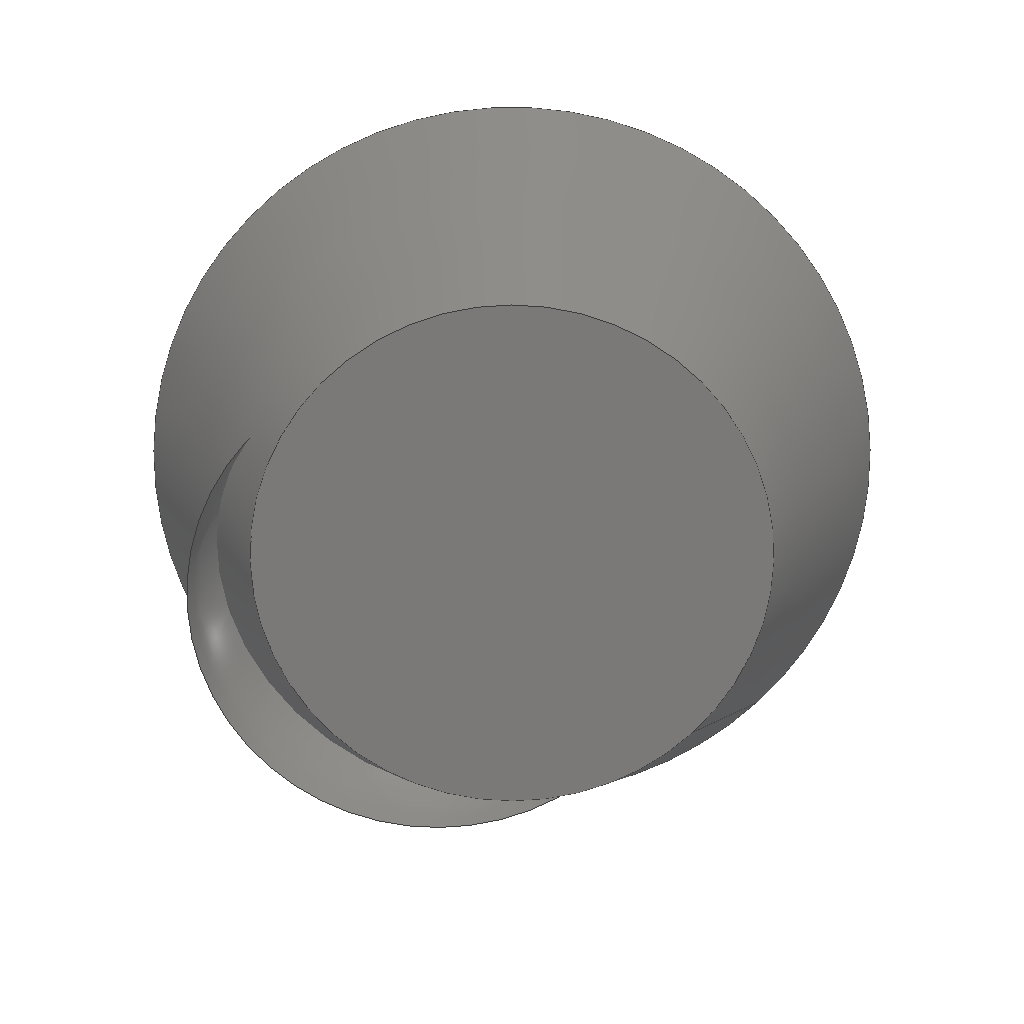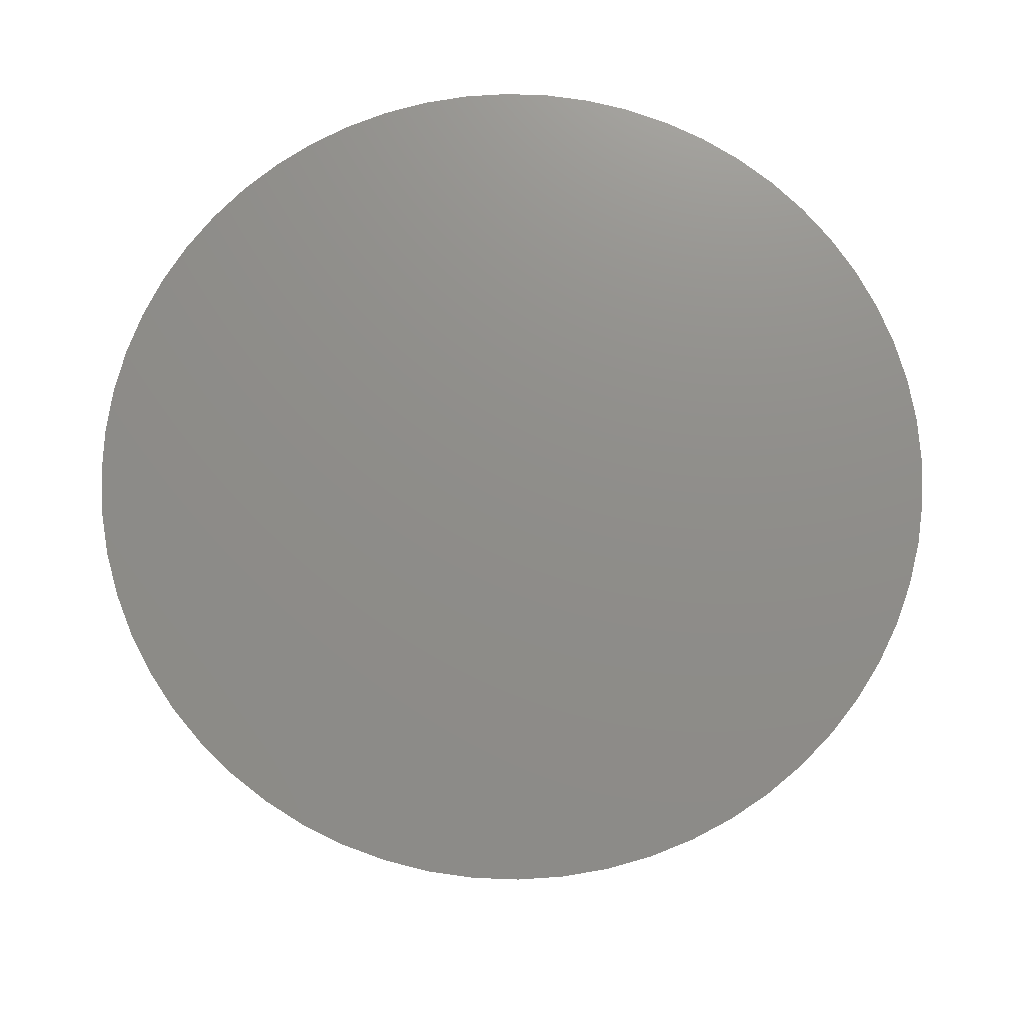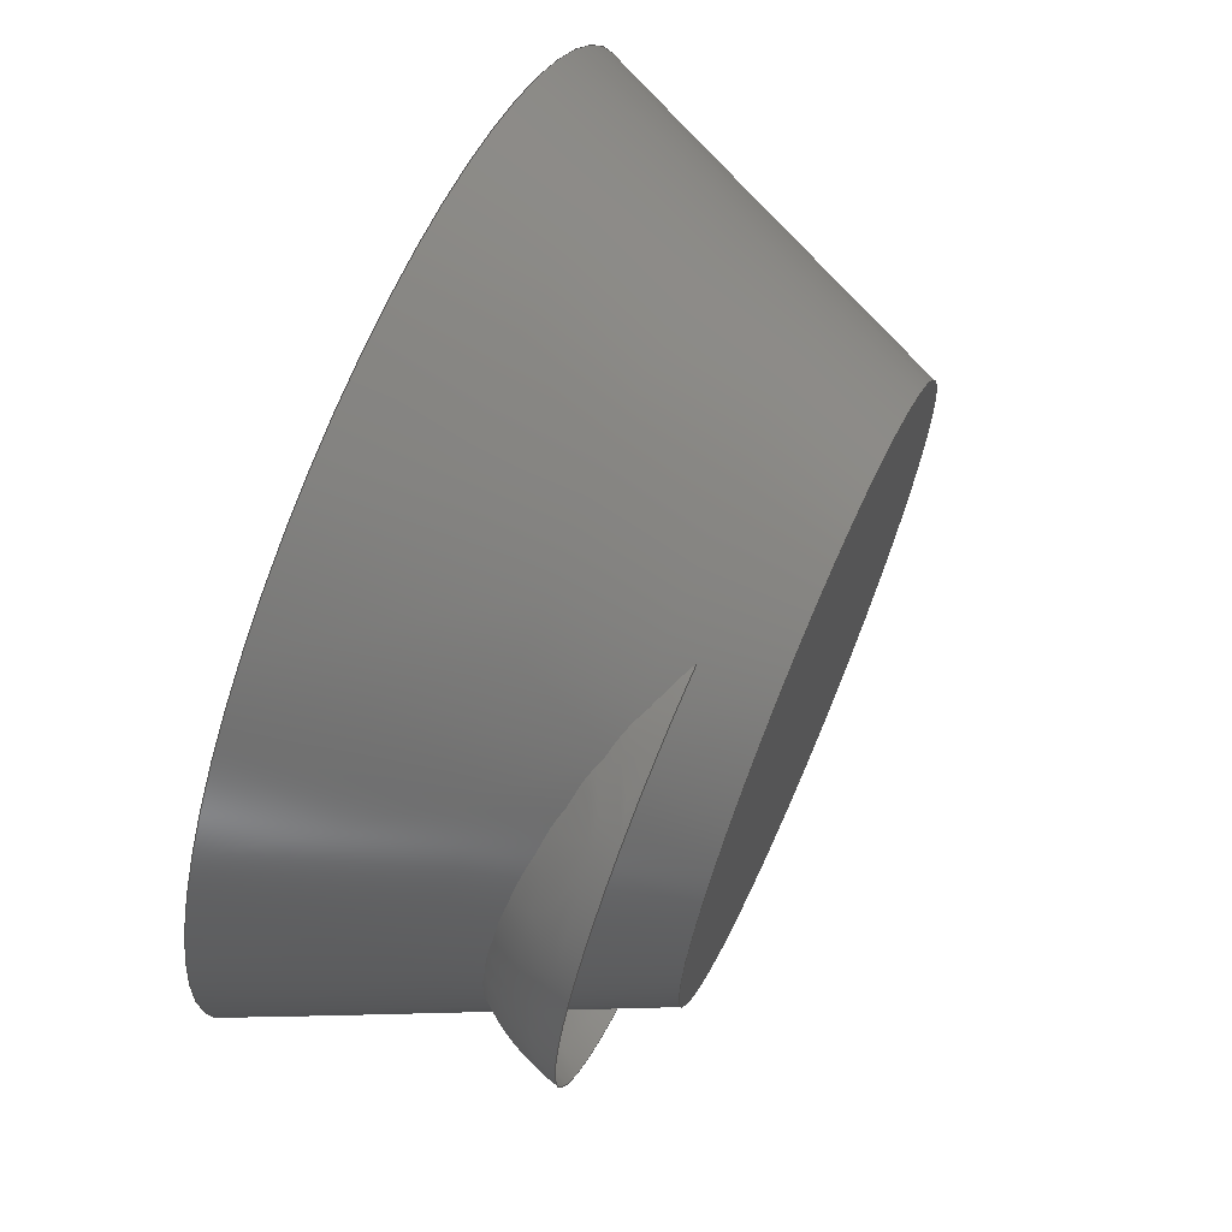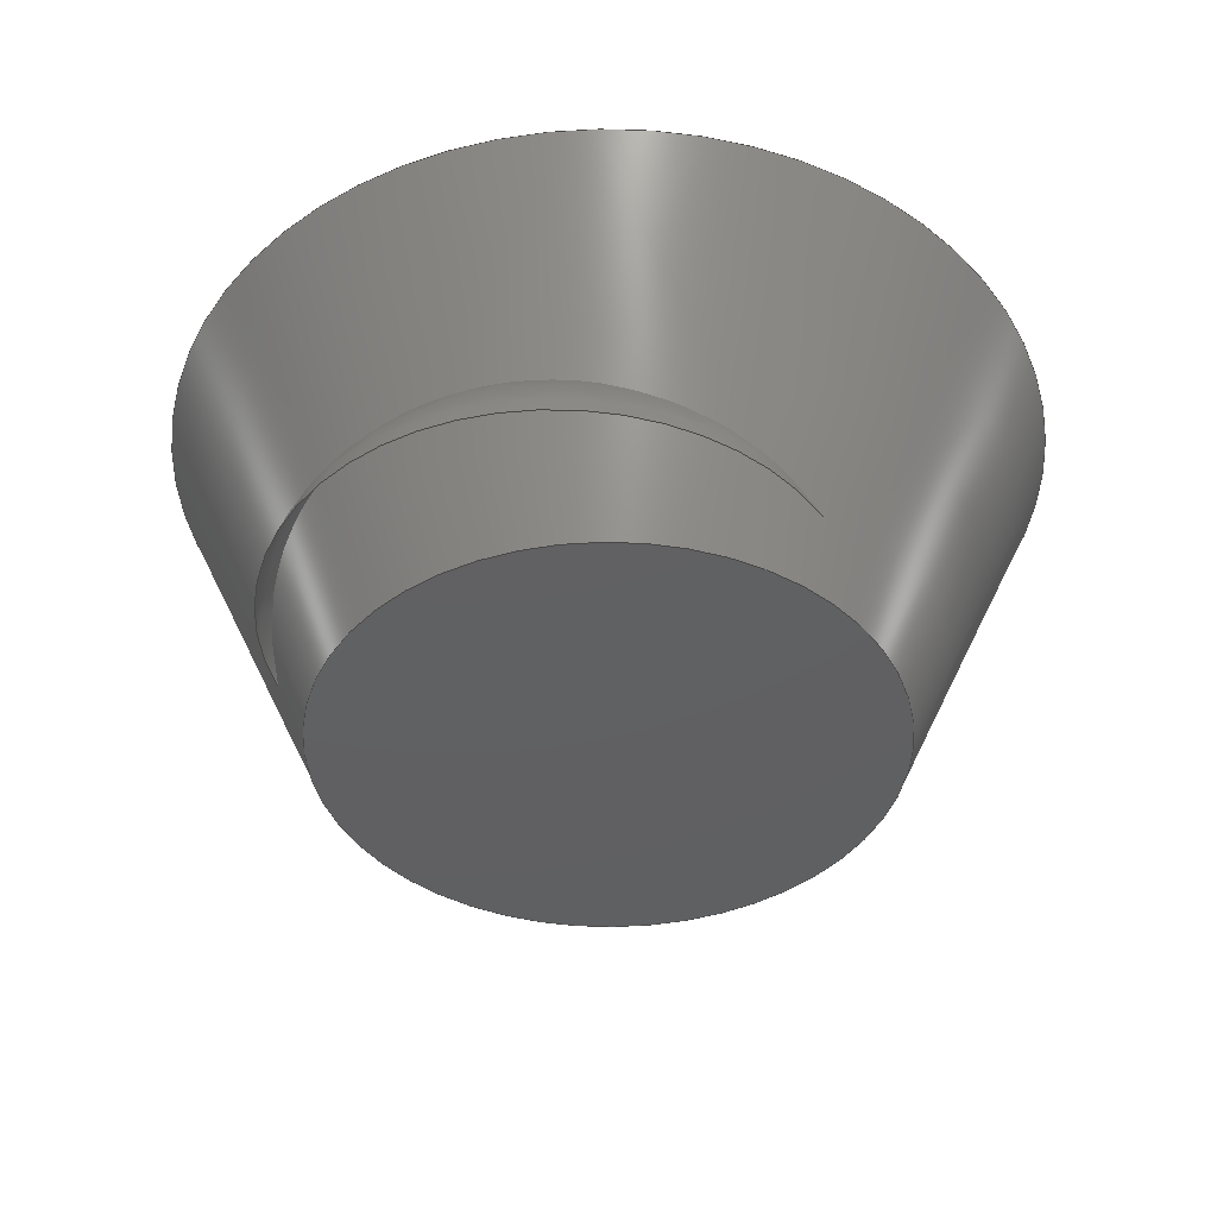
<metadata>
{"format":"step","ext":"step","renderer":"f3d","projection":"perspective","resolution":1024,"background":"white","views":[{"elev":-72.4,"azim":-134.9,"up":"+Z"},{"elev":73.9,"azim":-150.8,"up":"+Z"},{"elev":68.5,"azim":113.5,"up":"+Y"},{"elev":-41.9,"azim":121.0,"up":"+Z"}]}
</metadata>
<code>
ISO-10303-21;
DATA;
#1 = APPLICATION_PROTOCOL_DEFINITION('international standard',
  'automotive_design',2000,#2);
#2 = APPLICATION_CONTEXT(
  'core data for automotive mechanical design processes');
#3 = SHAPE_DEFINITION_REPRESENTATION(#4,#10);
#4 = PRODUCT_DEFINITION_SHAPE('','',#5);
#5 = PRODUCT_DEFINITION('design','',#6,#9);
#6 = PRODUCT_DEFINITION_FORMATION('','',#7);
#7 = PRODUCT('cone','cone','',(#8));
#8 = PRODUCT_CONTEXT('',#2,'mechanical');
#9 = PRODUCT_DEFINITION_CONTEXT('part definition',#2,'design');
#10 = ADVANCED_BREP_SHAPE_REPRESENTATION('',(#11,#15),#113);
#11 = AXIS2_PLACEMENT_3D('',#12,#13,#14);
#12 = CARTESIAN_POINT('',(0,0,0));
#13 = DIRECTION('',(0,0,1));
#14 = DIRECTION('',(1,0,-0));
#15 = MANIFOLD_SOLID_BREP('',#16);
#16 = CLOSED_SHELL('',(#17,#105,#109));
#17 = ADVANCED_FACE('',(#18),#31,.T.);
#18 = FACE_BOUND('',#19,.T.);
#19 = EDGE_LOOP('',(#20,#54,#77,#104));
#20 = ORIENTED_EDGE('',*,*,#21,.F.);
#21 = EDGE_CURVE('',#22,#22,#24,.T.);
#22 = VERTEX_POINT('',#23);
#23 = CARTESIAN_POINT('',(1,-29,36));
#24 = SURFACE_CURVE('',#25,(#30,#42),.PCURVE_S1);
#25 = CIRCLE('',#26,36);
#26 = AXIS2_PLACEMENT_3D('',#27,#28,#29);
#27 = CARTESIAN_POINT('',(1,7,36));
#28 = DIRECTION('',(0,0,1));
#29 = DIRECTION('',(-2.22e-16,-1,0));
#30 = PCURVE('',#31,#36);
#31 = CONICAL_SURFACE('',#32,23,0.4214);
#32 = AXIS2_PLACEMENT_3D('',#33,#34,#35);
#33 = CARTESIAN_POINT('',(1,7,7));
#34 = DIRECTION('',(0,0,1));
#35 = DIRECTION('',(-2.22e-16,-1,0));
#36 = DEFINITIONAL_REPRESENTATION('',(#37),#41);
#37 = LINE('',#38,#39);
#38 = CARTESIAN_POINT('',(0,29));
#39 = VECTOR('',#40,1);
#40 = DIRECTION('',(1,0));
#41 = ( GEOMETRIC_REPRESENTATION_CONTEXT(2) 
PARAMETRIC_REPRESENTATION_CONTEXT() REPRESENTATION_CONTEXT('2D SPACE',''
  ) );
#42 = PCURVE('',#43,#48);
#43 = PLANE('',#44);
#44 = AXIS2_PLACEMENT_3D('',#45,#46,#47);
#45 = CARTESIAN_POINT('',(1,7,36));
#46 = DIRECTION('',(0,0,1));
#47 = DIRECTION('',(-2.22e-16,-1,0));
#48 = DEFINITIONAL_REPRESENTATION('',(#49),#53);
#49 = CIRCLE('',#50,36);
#50 = AXIS2_PLACEMENT_2D('',#51,#52);
#51 = CARTESIAN_POINT('',(0,0));
#52 = DIRECTION('',(1,0));
#53 = ( GEOMETRIC_REPRESENTATION_CONTEXT(2) 
PARAMETRIC_REPRESENTATION_CONTEXT() REPRESENTATION_CONTEXT('2D SPACE',''
  ) );
#54 = ORIENTED_EDGE('',*,*,#55,.F.);
#55 = EDGE_CURVE('',#56,#22,#58,.T.);
#56 = VERTEX_POINT('',#57);
#57 = CARTESIAN_POINT('',(1,-16,7));
#58 = SEAM_CURVE('',#59,(#63,#70),.PCURVE_S1);
#59 = LINE('',#60,#61);
#60 = CARTESIAN_POINT('',(1,-16,7));
#61 = VECTOR('',#62,1);
#62 = DIRECTION('',(-1.91e-16,-0.4091,0.9125)
  );
#63 = PCURVE('',#31,#64);
#64 = DEFINITIONAL_REPRESENTATION('',(#65),#69);
#65 = LINE('',#66,#67);
#66 = CARTESIAN_POINT('',(6.283,-0));
#67 = VECTOR('',#68,1);
#68 = DIRECTION('',(0,1));
#69 = ( GEOMETRIC_REPRESENTATION_CONTEXT(2) 
PARAMETRIC_REPRESENTATION_CONTEXT() REPRESENTATION_CONTEXT('2D SPACE',''
  ) );
#70 = PCURVE('',#31,#71);
#71 = DEFINITIONAL_REPRESENTATION('',(#72),#76);
#72 = LINE('',#73,#74);
#73 = CARTESIAN_POINT('',(0,-0));
#74 = VECTOR('',#75,1);
#75 = DIRECTION('',(0,1));
#76 = ( GEOMETRIC_REPRESENTATION_CONTEXT(2) 
PARAMETRIC_REPRESENTATION_CONTEXT() REPRESENTATION_CONTEXT('2D SPACE',''
  ) );
#77 = ORIENTED_EDGE('',*,*,#78,.T.);
#78 = EDGE_CURVE('',#56,#56,#79,.T.);
#79 = SURFACE_CURVE('',#80,(#85,#92),.PCURVE_S1);
#80 = CIRCLE('',#81,23);
#81 = AXIS2_PLACEMENT_3D('',#82,#83,#84);
#82 = CARTESIAN_POINT('',(1,7,7));
#83 = DIRECTION('',(0,0,1));
#84 = DIRECTION('',(-2.22e-16,-1,0));
#85 = PCURVE('',#31,#86);
#86 = DEFINITIONAL_REPRESENTATION('',(#87),#91);
#87 = LINE('',#88,#89);
#88 = CARTESIAN_POINT('',(0,0));
#89 = VECTOR('',#90,1);
#90 = DIRECTION('',(1,0));
#91 = ( GEOMETRIC_REPRESENTATION_CONTEXT(2) 
PARAMETRIC_REPRESENTATION_CONTEXT() REPRESENTATION_CONTEXT('2D SPACE',''
  ) );
#92 = PCURVE('',#93,#98);
#93 = PLANE('',#94);
#94 = AXIS2_PLACEMENT_3D('',#95,#96,#97);
#95 = CARTESIAN_POINT('',(1,7,7));
#96 = DIRECTION('',(0,0,1));
#97 = DIRECTION('',(-2.22e-16,-1,0));
#98 = DEFINITIONAL_REPRESENTATION('',(#99),#103);
#99 = CIRCLE('',#100,23);
#100 = AXIS2_PLACEMENT_2D('',#101,#102);
#101 = CARTESIAN_POINT('',(0,0));
#102 = DIRECTION('',(1,0));
#103 = ( GEOMETRIC_REPRESENTATION_CONTEXT(2) 
PARAMETRIC_REPRESENTATION_CONTEXT() REPRESENTATION_CONTEXT('2D SPACE',''
  ) );
#104 = ORIENTED_EDGE('',*,*,#55,.T.);
#105 = ADVANCED_FACE('',(#106),#43,.T.);
#106 = FACE_BOUND('',#107,.T.);
#107 = EDGE_LOOP('',(#108));
#108 = ORIENTED_EDGE('',*,*,#21,.T.);
#109 = ADVANCED_FACE('',(#110),#93,.F.);
#110 = FACE_BOUND('',#111,.T.);
#111 = EDGE_LOOP('',(#112));
#112 = ORIENTED_EDGE('',*,*,#78,.F.);
#113 = ( GEOMETRIC_REPRESENTATION_CONTEXT(3) 
GLOBAL_UNCERTAINTY_ASSIGNED_CONTEXT((#117)) GLOBAL_UNIT_ASSIGNED_CONTEXT
((#114,#115,#116)) REPRESENTATION_CONTEXT('Context #1',
  '3D Context with UNIT and UNCERTAINTY') );
#114 = ( LENGTH_UNIT() NAMED_UNIT(*) SI_UNIT(.MILLI.,.METRE.) );
#115 = ( NAMED_UNIT(*) PLANE_ANGLE_UNIT() SI_UNIT($,.RADIAN.) );
#116 = ( NAMED_UNIT(*) SI_UNIT($,.STERADIAN.) SOLID_ANGLE_UNIT() );
#117 = UNCERTAINTY_MEASURE_WITH_UNIT(LENGTH_MEASURE(1e-07),#114,
  'distance_accuracy_value','confusion accuracy');
#118 = PRODUCT_RELATED_PRODUCT_CATEGORY('part',$,(#7));
#119 = SHAPE_DEFINITION_REPRESENTATION(#120,#126);
#120 = PRODUCT_DEFINITION_SHAPE('','',#121);
#121 = PRODUCT_DEFINITION('design','',#122,#125);
#122 = PRODUCT_DEFINITION_FORMATION('','',#123);
#123 = PRODUCT('Cut','Cut','',(#124));
#124 = PRODUCT_CONTEXT('',#2,'mechanical');
#125 = PRODUCT_DEFINITION_CONTEXT('part definition',#2,'design');
#126 = ADVANCED_BREP_SHAPE_REPRESENTATION('',(#11,#127),#241);
#127 = MANIFOLD_SOLID_BREP('',#128);
#128 = CLOSED_SHELL('',(#129,#233,#237));
#129 = ADVANCED_FACE('',(#130),#145,.F.);
#130 = FACE_BOUND('',#131,.F.);
#131 = EDGE_LOOP('',(#132,#160,#189,#206));
#132 = ORIENTED_EDGE('',*,*,#133,.T.);
#133 = EDGE_CURVE('',#134,#136,#138,.T.);
#134 = VERTEX_POINT('',#135);
#135 = CARTESIAN_POINT('',(10,16.26,17.26));
#136 = VERTEX_POINT('',#137);
#137 = CARTESIAN_POINT('',(16.93,3.503,
    17.26));
#138 = SURFACE_CURVE('',#139,(#144),.PCURVE_S1);
#139 = CIRCLE('',#140,8.257);
#140 = AXIS2_PLACEMENT_3D('',#141,#142,#143);
#141 = CARTESIAN_POINT('',(10,8,17.26));
#142 = DIRECTION('',(0,-0,1));
#143 = DIRECTION('',(2.22e-16,1,0));
#144 = PCURVE('',#145,#154);
#145 = SURFACE_OF_REVOLUTION('',#146,#151);
#146 = CIRCLE('',#147,17);
#147 = AXIS2_PLACEMENT_3D('',#148,#149,#150);
#148 = CARTESIAN_POINT('',(10,2,8));
#149 = DIRECTION('',(1,-2.22e-16,0));
#150 = DIRECTION('',(-2.22e-16,-1,0));
#151 = AXIS1_PLACEMENT('',#152,#153);
#152 = CARTESIAN_POINT('',(10,8,8));
#153 = DIRECTION('',(0,0,1));
#154 = DEFINITIONAL_REPRESENTATION('',(#155),#159);
#155 = LINE('',#156,#157);
#156 = CARTESIAN_POINT('',(0,3.718));
#157 = VECTOR('',#158,1);
#158 = DIRECTION('',(1,0));
#159 = ( GEOMETRIC_REPRESENTATION_CONTEXT(2) 
PARAMETRIC_REPRESENTATION_CONTEXT() REPRESENTATION_CONTEXT('2D SPACE',''
  ) );
#160 = ORIENTED_EDGE('',*,*,#161,.T.);
#161 = EDGE_CURVE('',#136,#162,#164,.T.);
#162 = VERTEX_POINT('',#163);
#163 = CARTESIAN_POINT('',(-8.866,20.25,
    12.11));
#164 = SURFACE_CURVE('',#165,(#170,#177),.PCURVE_S1);
#165 = CIRCLE('',#166,17);
#166 = AXIS2_PLACEMENT_3D('',#167,#168,#169);
#167 = CARTESIAN_POINT('',(4.968,11.27,8));
#168 = DIRECTION('',(-0.5446,-0.8387,0));
#169 = DIRECTION('',(-0.8387,0.5446,0));
#170 = PCURVE('',#145,#171);
#171 = DEFINITIONAL_REPRESENTATION('',(#172),#176);
#172 = LINE('',#173,#174);
#173 = CARTESIAN_POINT('',(4.136,0));
#174 = VECTOR('',#175,1);
#175 = DIRECTION('',(0,1));
#176 = ( GEOMETRIC_REPRESENTATION_CONTEXT(2) 
PARAMETRIC_REPRESENTATION_CONTEXT() REPRESENTATION_CONTEXT('2D SPACE',''
  ) );
#177 = PCURVE('',#178,#183);
#178 = PLANE('',#179);
#179 = AXIS2_PLACEMENT_3D('',#180,#181,#182);
#180 = CARTESIAN_POINT('',(3.202,12.41,
    20.58));
#181 = DIRECTION('',(-0.5446,-0.8387,0));
#182 = DIRECTION('',(0,0,1));
#183 = DEFINITIONAL_REPRESENTATION('',(#184),#188);
#184 = CIRCLE('',#185,17);
#185 = AXIS2_PLACEMENT_2D('',#186,#187);
#186 = CARTESIAN_POINT('',(-12.58,-2.105));
#187 = DIRECTION('',(0,1));
#188 = ( GEOMETRIC_REPRESENTATION_CONTEXT(2) 
PARAMETRIC_REPRESENTATION_CONTEXT() REPRESENTATION_CONTEXT('2D SPACE',''
  ) );
#189 = ORIENTED_EDGE('',*,*,#190,.F.);
#190 = EDGE_CURVE('',#191,#162,#193,.T.);
#191 = VERTEX_POINT('',#192);
#192 = CARTESIAN_POINT('',(10,-14.5,12.11));
#193 = SURFACE_CURVE('',#194,(#199),.PCURVE_S1);
#194 = CIRCLE('',#195,22.5);
#195 = AXIS2_PLACEMENT_3D('',#196,#197,#198);
#196 = CARTESIAN_POINT('',(10,8,12.11));
#197 = DIRECTION('',(0,0,1));
#198 = DIRECTION('',(-2.22e-16,-1,0));
#199 = PCURVE('',#145,#200);
#200 = DEFINITIONAL_REPRESENTATION('',(#201),#205);
#201 = LINE('',#202,#203);
#202 = CARTESIAN_POINT('',(0,6.039));
#203 = VECTOR('',#204,1);
#204 = DIRECTION('',(1,0));
#205 = ( GEOMETRIC_REPRESENTATION_CONTEXT(2) 
PARAMETRIC_REPRESENTATION_CONTEXT() REPRESENTATION_CONTEXT('2D SPACE',''
  ) );
#206 = ORIENTED_EDGE('',*,*,#207,.F.);
#207 = EDGE_CURVE('',#134,#191,#208,.T.);
#208 = SURFACE_CURVE('',#209,(#214,#221),.PCURVE_S1);
#209 = CIRCLE('',#210,17);
#210 = AXIS2_PLACEMENT_3D('',#211,#212,#213);
#211 = CARTESIAN_POINT('',(10,2,8));
#212 = DIRECTION('',(1,-2.22e-16,0));
#213 = DIRECTION('',(-2.22e-16,-1,0));
#214 = PCURVE('',#145,#215);
#215 = DEFINITIONAL_REPRESENTATION('',(#216),#220);
#216 = LINE('',#217,#218);
#217 = CARTESIAN_POINT('',(0,0));
#218 = VECTOR('',#219,1);
#219 = DIRECTION('',(0,1));
#220 = ( GEOMETRIC_REPRESENTATION_CONTEXT(2) 
PARAMETRIC_REPRESENTATION_CONTEXT() REPRESENTATION_CONTEXT('2D SPACE',''
  ) );
#221 = PCURVE('',#222,#227);
#222 = PLANE('',#223);
#223 = AXIS2_PLACEMENT_3D('',#224,#225,#226);
#224 = CARTESIAN_POINT('',(10,-0.1052,20.58));
#225 = DIRECTION('',(1,-2.22e-16,0));
#226 = DIRECTION('',(0,0,1));
#227 = DEFINITIONAL_REPRESENTATION('',(#228),#232);
#228 = CIRCLE('',#229,17);
#229 = AXIS2_PLACEMENT_2D('',#230,#231);
#230 = CARTESIAN_POINT('',(-12.58,-2.105));
#231 = DIRECTION('',(0,1));
#232 = ( GEOMETRIC_REPRESENTATION_CONTEXT(2) 
PARAMETRIC_REPRESENTATION_CONTEXT() REPRESENTATION_CONTEXT('2D SPACE',''
  ) );
#233 = ADVANCED_FACE('',(#234),#222,.F.);
#234 = FACE_BOUND('',#235,.F.);
#235 = EDGE_LOOP('',(#236));
#236 = ORIENTED_EDGE('',*,*,#207,.T.);
#237 = ADVANCED_FACE('',(#238),#178,.T.);
#238 = FACE_BOUND('',#239,.T.);
#239 = EDGE_LOOP('',(#240));
#240 = ORIENTED_EDGE('',*,*,#161,.T.);
#241 = ( GEOMETRIC_REPRESENTATION_CONTEXT(3) 
GLOBAL_UNCERTAINTY_ASSIGNED_CONTEXT((#245)) GLOBAL_UNIT_ASSIGNED_CONTEXT
((#242,#243,#244)) REPRESENTATION_CONTEXT('Context #1',
  '3D Context with UNIT and UNCERTAINTY') );
#242 = ( LENGTH_UNIT() NAMED_UNIT(*) SI_UNIT(.MILLI.,.METRE.) );
#243 = ( NAMED_UNIT(*) PLANE_ANGLE_UNIT() SI_UNIT($,.RADIAN.) );
#244 = ( NAMED_UNIT(*) SI_UNIT($,.STERADIAN.) SOLID_ANGLE_UNIT() );
#245 = UNCERTAINTY_MEASURE_WITH_UNIT(LENGTH_MEASURE(1e-07),#242,
  'distance_accuracy_value','confusion accuracy');
#246 = PRODUCT_RELATED_PRODUCT_CATEGORY('part',$,(#123));
#247 = MECHANICAL_DESIGN_GEOMETRIC_PRESENTATION_REPRESENTATION('',(#248,
    #256,#263),#241);
#248 = STYLED_ITEM('color',(#249),#129);
#249 = PRESENTATION_STYLE_ASSIGNMENT((#250));
#250 = SURFACE_STYLE_USAGE(.BOTH.,#251);
#251 = SURFACE_SIDE_STYLE('',(#252));
#252 = SURFACE_STYLE_FILL_AREA(#253);
#253 = FILL_AREA_STYLE('',(#254));
#254 = FILL_AREA_STYLE_COLOUR('',#255);
#255 = COLOUR_RGB('',0.8,0.8,0.8);
#256 = STYLED_ITEM('color',(#257),#233);
#257 = PRESENTATION_STYLE_ASSIGNMENT((#258));
#258 = SURFACE_STYLE_USAGE(.BOTH.,#259);
#259 = SURFACE_SIDE_STYLE('',(#260));
#260 = SURFACE_STYLE_FILL_AREA(#261);
#261 = FILL_AREA_STYLE('',(#262));
#262 = FILL_AREA_STYLE_COLOUR('',#255);
#263 = STYLED_ITEM('color',(#264),#237);
#264 = PRESENTATION_STYLE_ASSIGNMENT((#265));
#265 = SURFACE_STYLE_USAGE(.BOTH.,#266);
#266 = SURFACE_SIDE_STYLE('',(#267));
#267 = SURFACE_STYLE_FILL_AREA(#268);
#268 = FILL_AREA_STYLE('',(#269));
#269 = FILL_AREA_STYLE_COLOUR('',#255);
#270 = MECHANICAL_DESIGN_GEOMETRIC_PRESENTATION_REPRESENTATION('',(#271)
  ,#113);
#271 = STYLED_ITEM('color',(#272),#15);
#272 = PRESENTATION_STYLE_ASSIGNMENT((#273,#278));
#273 = SURFACE_STYLE_USAGE(.BOTH.,#274);
#274 = SURFACE_SIDE_STYLE('',(#275));
#275 = SURFACE_STYLE_FILL_AREA(#276);
#276 = FILL_AREA_STYLE('',(#277));
#277 = FILL_AREA_STYLE_COLOUR('',#255);
#278 = CURVE_STYLE('',#279,POSITIVE_LENGTH_MEASURE(0.1),#255);
#279 = DRAUGHTING_PRE_DEFINED_CURVE_FONT('continuous');
ENDSEC;
END-ISO-10303-21;

</code>
